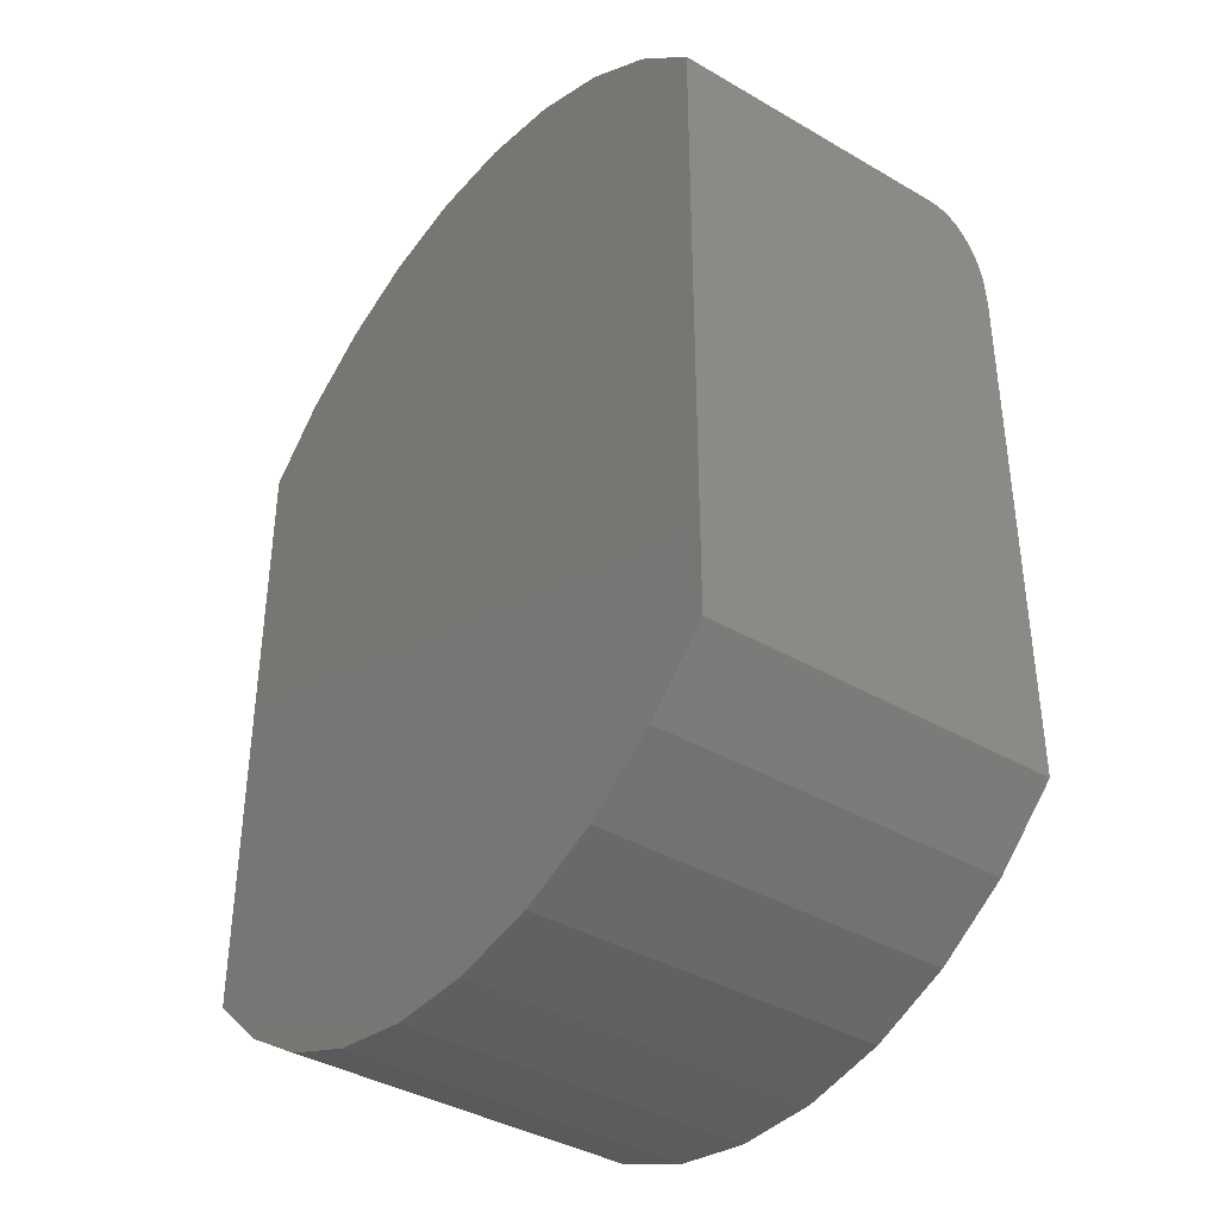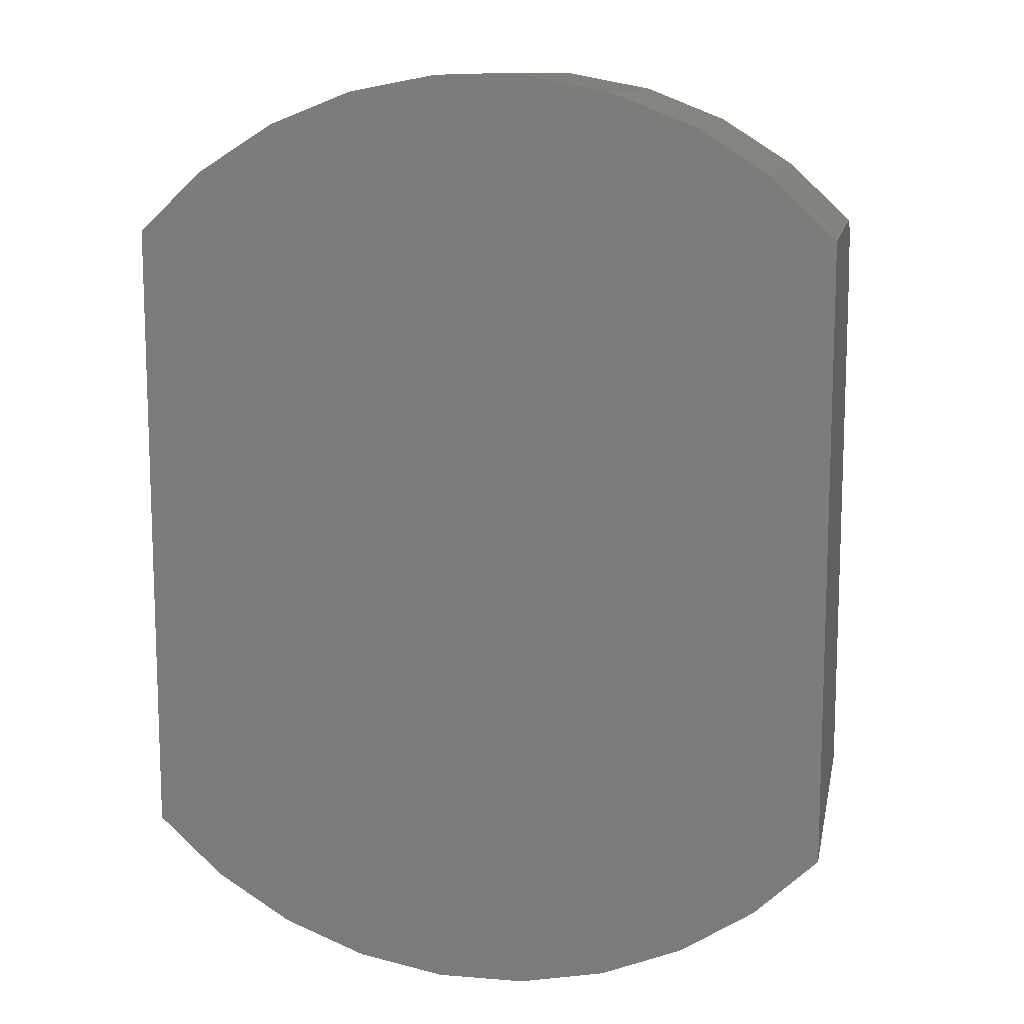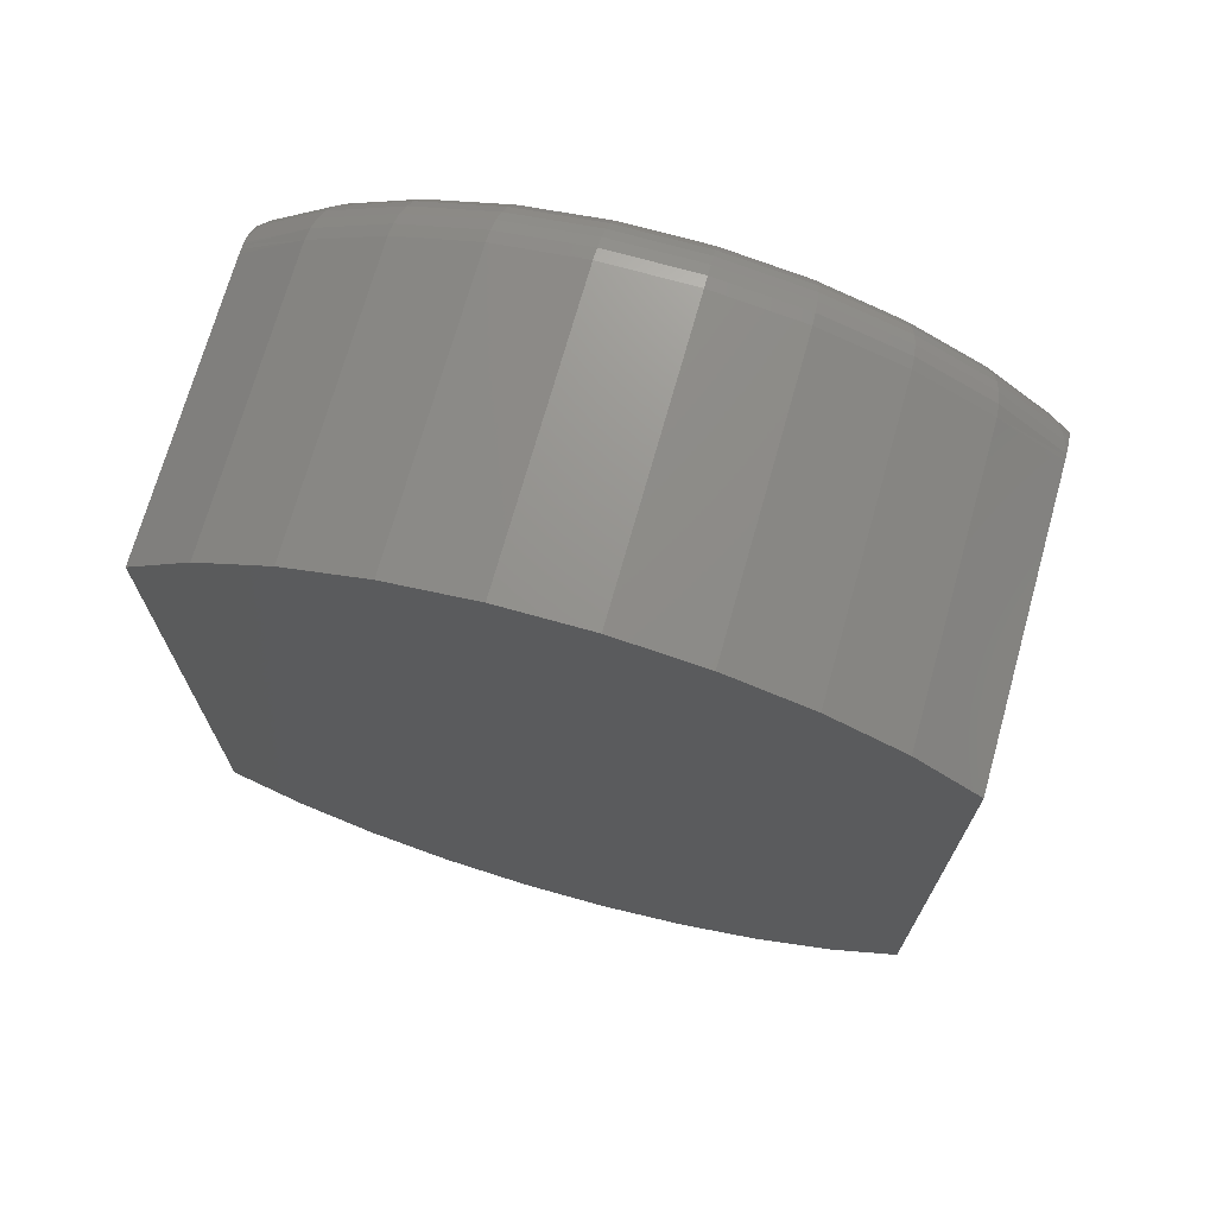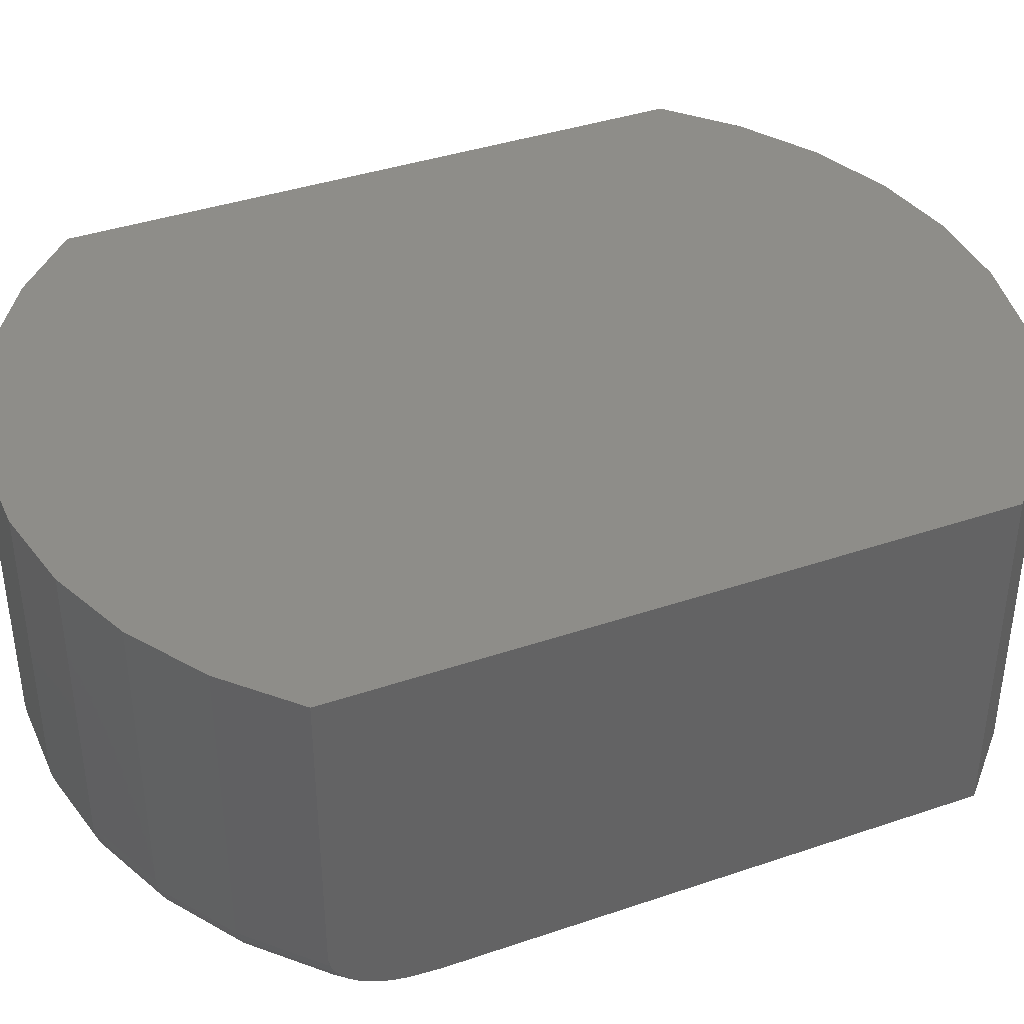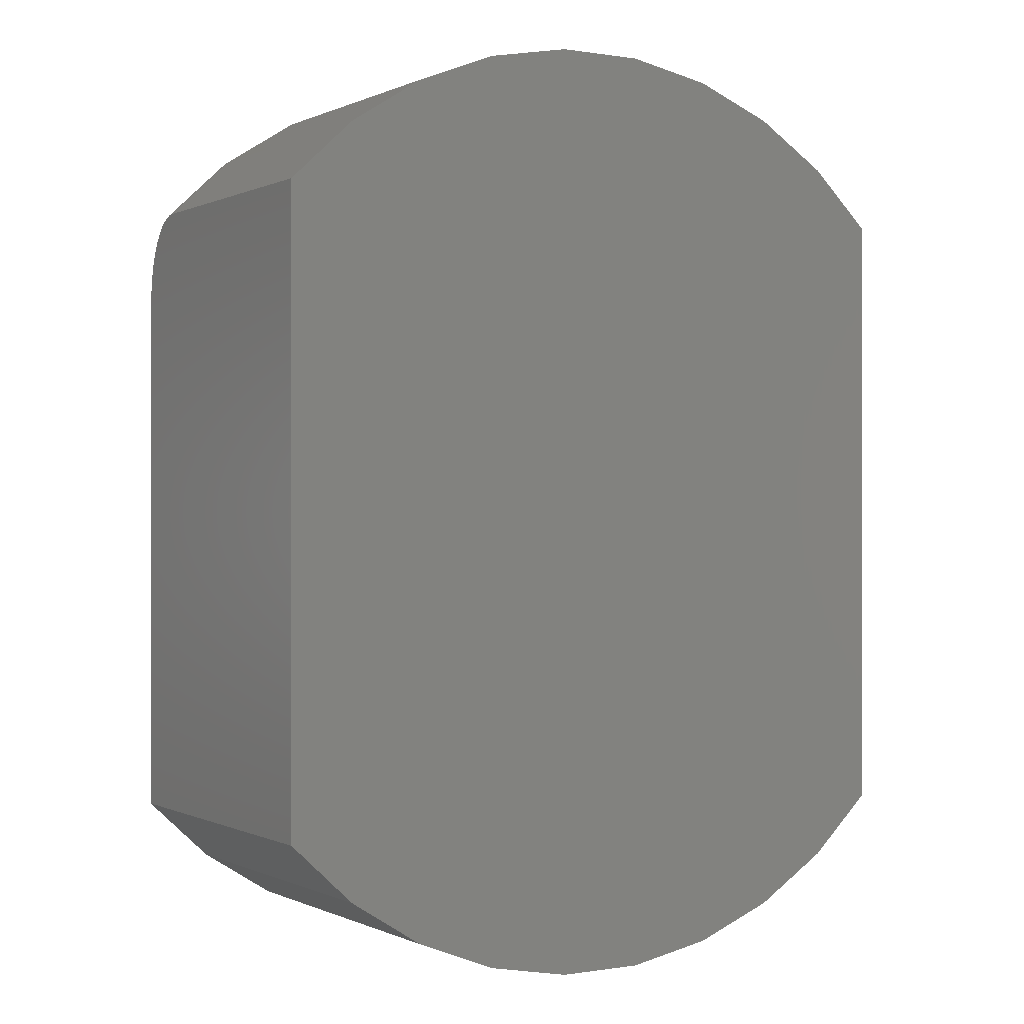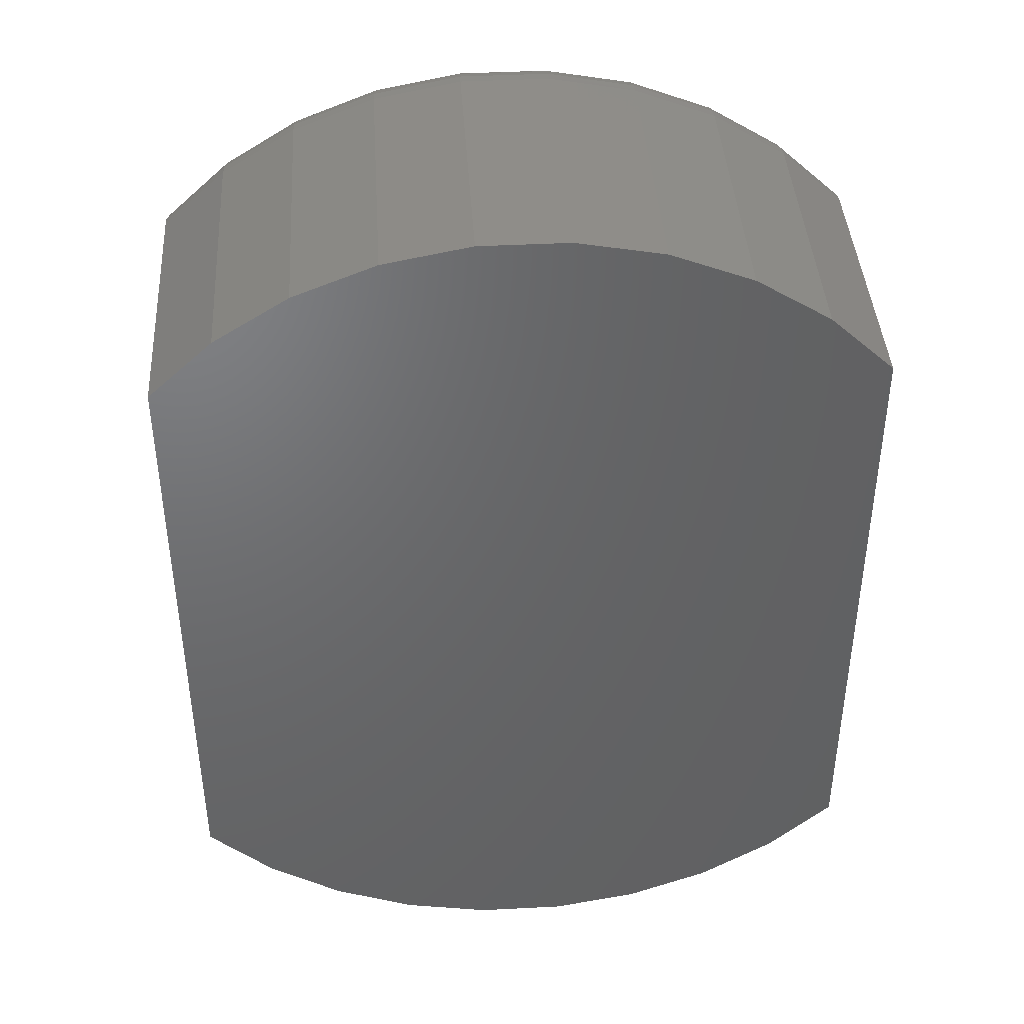
<metadata>
{"format":"stl","ext":"stl","renderer":"f3d","projection":"perspective","resolution":1024,"background":"white","views":[{"elev":-38.7,"azim":53.7,"up":"+Y"},{"elev":11.8,"azim":10.9,"up":"+Y"},{"elev":71.3,"azim":15.7,"up":"+Y"},{"elev":39.4,"azim":-112.9,"up":"+Z"},{"elev":-0.0,"azim":-31.6,"up":"+Y"},{"elev":41.4,"azim":-3.6,"up":"+Y"}]}
</metadata>
<code>
# stl→obj: 145 verts, 286 faces
v -0.07412 0.2589 0
v -0.025 0.2682 0
v 0.025 0.2682 0
v 0.07412 0.2589 0
v 0.02871 -0.3071 0
v -0.02871 -0.3071 0
v 0.08512 -0.2963 0
v -0.08512 -0.2963 0
v -0.1385 -0.2752 0
v 0.1385 -0.2752 0
v -0.187 -0.2445 0
v 0.187 -0.2445 0
v -0.2289 -0.2053 0
v 0.2289 -0.2053 0
v -0.2289 0.1393 0
v 0.2289 0.1393 0
v -0.1994 0.1797 0
v 0.1994 0.1797 0
v -0.1629 0.2138 0
v 0.1629 0.2138 0
v -0.1206 0.2405 0
v 0.1206 0.2405 0
v -0.2281 0.2051 0.03144
v -0.2289 0.2051 0.03598
v -0.2289 0.2045 0.03294
v -0.2289 0.2036 0.02991
v -0.2289 0.1683 0.003402
v -0.2289 0.1596 0.001568
v -0.2289 0.1808 0.007818
v -0.2289 0.1747 0.005338
v -0.2289 0.2053 0.2266
v -0.2289 0.2053 0.03906
v -0.2289 -0.2053 0.2266
v -0.2289 0.2024 0.02699
v -0.2289 0.2007 0.02411
v -0.2289 0.1988 0.0214
v -0.2289 0.194 0.01628
v -0.2289 0.188 0.01173
v -0.187 0.2445 0.03906
v -0.187 0.2445 0.2266
v -0.1385 0.2752 0.03906
v -0.1385 0.2752 0.2266
v -0.08512 0.2963 0.03906
v -0.08512 0.2963 0.2266
v -0.02871 0.3071 0.03906
v -0.02871 0.3071 0.2266
v 0.02871 0.3071 0.03906
v 0.02871 0.3071 0.2266
v 0.08512 0.2963 0.03906
v 0.08512 0.2963 0.2266
v 0.1385 0.2752 0.03906
v 0.1385 0.2752 0.2266
v 0.187 0.2445 0.03906
v 0.187 0.2445 0.2266
v 0.2289 0.2053 0.03906
v 0.2289 0.2053 0.2266
v 0.2281 0.2051 0.03144
v 0.2289 0.2024 0.02699
v 0.2289 0.2036 0.02991
v 0.2289 0.2045 0.03294
v 0.2289 0.2051 0.03598
v 0.2289 -0.2053 0.2266
v 0.2289 0.1596 0.001568
v 0.2289 0.1683 0.003402
v 0.2289 0.1747 0.005338
v 0.2289 0.1845 0.009648
v 0.2289 0.1911 0.01389
v 0.2289 0.1965 0.01874
v 0.2289 0.2007 0.02411
v 0.2051 0.1847 0.0007506
v -0.2264 0.2036 0.02411
v -0.2237 0.2012 0.01736
v -0.2201 0.198 0.01144
v -0.2157 0.1941 0.006583
v -0.2106 0.1896 0.002973
v -0.2051 0.1847 0.0007506
v 0.2264 0.2036 0.02411
v 0.2237 0.2012 0.01736
v 0.2201 0.198 0.01144
v 0.2157 0.1941 0.006583
v 0.2106 0.1896 0.002973
v 0.1863 0.2441 0.03144
v -0.1863 0.2441 0.03144
v 0.1849 0.2424 0.02411
v 0.1827 0.2395 0.01736
v 0.1798 0.2357 0.01144
v 0.1762 0.231 0.006583
v 0.172 0.2256 0.002973
v 0.1676 0.2198 0.0007506
v 0.138 0.2747 0.03144
v 0.137 0.2727 0.02411
v 0.1353 0.2695 0.01736
v 0.1331 0.2651 0.01144
v 0.1304 0.2599 0.006583
v 0.1274 0.2538 0.002973
v 0.1241 0.2473 0.0007506
v 0.08477 0.2957 0.03144
v 0.08415 0.2935 0.02411
v 0.08315 0.2901 0.01736
v 0.0818 0.2854 0.01144
v 0.08015 0.2797 0.006583
v 0.07827 0.2732 0.002973
v 0.07624 0.2662 0.0007506
v 0.02859 0.3063 0.03144
v 0.02838 0.3041 0.02411
v 0.02804 0.3005 0.01736
v 0.02759 0.2957 0.01144
v 0.02703 0.2898 0.006583
v 0.0264 0.2831 0.002973
v 0.02571 0.2758 0.0007506
v -0.02859 0.3063 0.03144
v -0.02838 0.3041 0.02411
v -0.02804 0.3005 0.01736
v -0.02759 0.2957 0.01144
v -0.02703 0.2898 0.006583
v -0.0264 0.2831 0.002973
v -0.02571 0.2758 0.0007506
v -0.08477 0.2957 0.03144
v -0.08415 0.2935 0.02411
v -0.08315 0.2901 0.01736
v -0.0818 0.2854 0.01144
v -0.08015 0.2797 0.006583
v -0.07827 0.2732 0.002973
v -0.07624 0.2662 0.0007506
v -0.138 0.2747 0.03144
v -0.137 0.2727 0.02411
v -0.1353 0.2695 0.01736
v -0.1331 0.2651 0.01144
v -0.1304 0.2599 0.006583
v -0.1274 0.2538 0.002973
v -0.1241 0.2473 0.0007506
v -0.1849 0.2424 0.02411
v -0.1827 0.2395 0.01736
v -0.1798 0.2357 0.01144
v -0.1762 0.231 0.006583
v -0.172 0.2256 0.002973
v -0.1676 0.2198 0.0007506
v 0.08512 -0.2963 0.2266
v -0.02871 -0.3071 0.2266
v 0.02871 -0.3071 0.2266
v 0.187 -0.2445 0.2266
v -0.187 -0.2445 0.2266
v 0.1385 -0.2752 0.2266
v -0.1385 -0.2752 0.2266
v -0.08512 -0.2963 0.2266
f 1 2 3
f 4 1 3
f 5 6 7
f 6 8 7
f 7 8 9
f 7 9 10
f 10 9 11
f 10 11 12
f 12 11 13
f 12 13 14
f 14 13 15
f 14 15 16
f 16 15 17
f 16 17 18
f 18 17 19
f 18 19 20
f 20 19 21
f 20 21 22
f 22 21 1
f 22 1 4
f 23 24 25
f 24 23 26
f 27 28 29
f 29 30 27
f 26 31 32
f 26 32 24
f 15 13 33
f 15 33 31
f 15 31 26
f 15 26 34
f 15 34 35
f 15 35 36
f 15 36 37
f 15 37 38
f 15 38 29
f 15 29 28
f 32 31 39
f 39 31 40
f 39 40 41
f 41 40 42
f 41 42 43
f 43 42 44
f 43 44 45
f 45 44 46
f 45 46 47
f 47 46 48
f 47 48 49
f 49 48 50
f 49 50 51
f 51 50 52
f 51 52 53
f 53 52 54
f 53 54 55
f 55 54 56
f 57 58 59
f 58 57 60
f 58 60 61
f 58 61 55
f 56 62 14
f 56 14 16
f 56 16 63
f 56 63 64
f 56 64 65
f 56 65 66
f 56 66 67
f 56 67 68
f 56 68 69
f 56 69 58
f 56 58 55
f 16 70 63
f 16 18 70
f 36 35 71
f 71 72 36
f 36 72 37
f 37 72 73
f 37 73 38
f 29 38 73
f 73 74 29
f 30 29 74
f 74 75 30
f 75 27 30
f 28 27 75
f 75 76 28
f 28 76 17
f 15 28 17
f 77 69 68
f 77 68 78
f 78 68 67
f 78 67 79
f 67 66 79
f 80 79 66
f 66 65 80
f 81 80 65
f 81 65 64
f 81 64 63
f 81 63 70
f 53 55 61
f 53 61 60
f 53 60 57
f 53 57 82
f 39 83 25
f 39 25 24
f 39 24 32
f 26 23 34
f 34 23 71
f 34 71 35
f 57 59 77
f 77 59 58
f 77 58 69
f 82 57 84
f 84 57 77
f 84 77 85
f 85 77 78
f 85 78 86
f 86 78 79
f 86 79 87
f 87 79 80
f 87 80 88
f 88 80 81
f 88 81 89
f 89 81 70
f 89 70 20
f 20 70 18
f 51 53 90
f 90 53 82
f 90 82 91
f 91 82 84
f 91 84 92
f 92 84 85
f 92 85 93
f 93 85 86
f 93 86 94
f 94 86 87
f 94 87 95
f 95 87 88
f 95 88 96
f 96 88 89
f 96 89 22
f 22 89 20
f 49 51 97
f 97 51 90
f 97 90 98
f 98 90 91
f 98 91 99
f 99 91 92
f 99 92 100
f 100 92 93
f 100 93 101
f 101 93 94
f 101 94 102
f 102 94 95
f 102 95 103
f 103 95 96
f 103 96 4
f 4 96 22
f 47 49 104
f 104 49 97
f 104 97 105
f 105 97 98
f 105 98 106
f 106 98 99
f 106 99 107
f 107 99 100
f 107 100 108
f 108 100 101
f 108 101 109
f 109 101 102
f 109 102 110
f 110 102 103
f 110 103 3
f 3 103 4
f 45 47 111
f 111 47 104
f 111 104 112
f 112 104 105
f 112 105 113
f 113 105 106
f 113 106 114
f 114 106 107
f 114 107 115
f 115 107 108
f 115 108 116
f 116 108 109
f 116 109 117
f 117 109 110
f 117 110 2
f 2 110 3
f 43 45 118
f 118 45 111
f 118 111 119
f 119 111 112
f 119 112 120
f 120 112 113
f 120 113 121
f 121 113 114
f 121 114 122
f 122 114 115
f 122 115 123
f 123 115 116
f 123 116 124
f 124 116 117
f 124 117 1
f 1 117 2
f 41 43 125
f 125 43 118
f 125 118 126
f 126 118 119
f 126 119 127
f 127 119 120
f 127 120 128
f 128 120 121
f 128 121 129
f 129 121 122
f 129 122 130
f 130 122 123
f 130 123 131
f 131 123 124
f 131 124 21
f 21 124 1
f 39 41 83
f 83 41 125
f 83 125 132
f 132 125 126
f 132 126 133
f 133 126 127
f 133 127 134
f 134 127 128
f 134 128 135
f 135 128 129
f 135 129 136
f 136 129 130
f 136 130 137
f 137 130 131
f 137 131 19
f 19 131 21
f 19 17 137
f 137 17 76
f 137 76 136
f 136 76 75
f 136 75 135
f 135 75 74
f 135 74 134
f 134 74 73
f 134 73 133
f 133 73 72
f 133 72 132
f 132 72 71
f 132 71 83
f 83 71 23
f 83 23 25
f 48 46 44
f 48 44 50
f 138 139 140
f 50 44 52
f 52 44 42
f 52 42 54
f 54 42 40
f 54 40 56
f 56 40 31
f 56 31 62
f 62 31 33
f 62 33 141
f 141 33 142
f 141 142 143
f 143 142 144
f 143 144 138
f 138 144 145
f 138 145 139
f 14 62 12
f 12 62 141
f 12 141 10
f 10 141 143
f 10 143 7
f 7 143 138
f 7 138 5
f 5 138 140
f 5 140 6
f 6 140 139
f 6 139 8
f 8 139 145
f 8 145 9
f 9 145 144
f 9 144 11
f 11 144 142
f 11 142 13
f 13 142 33

</code>
